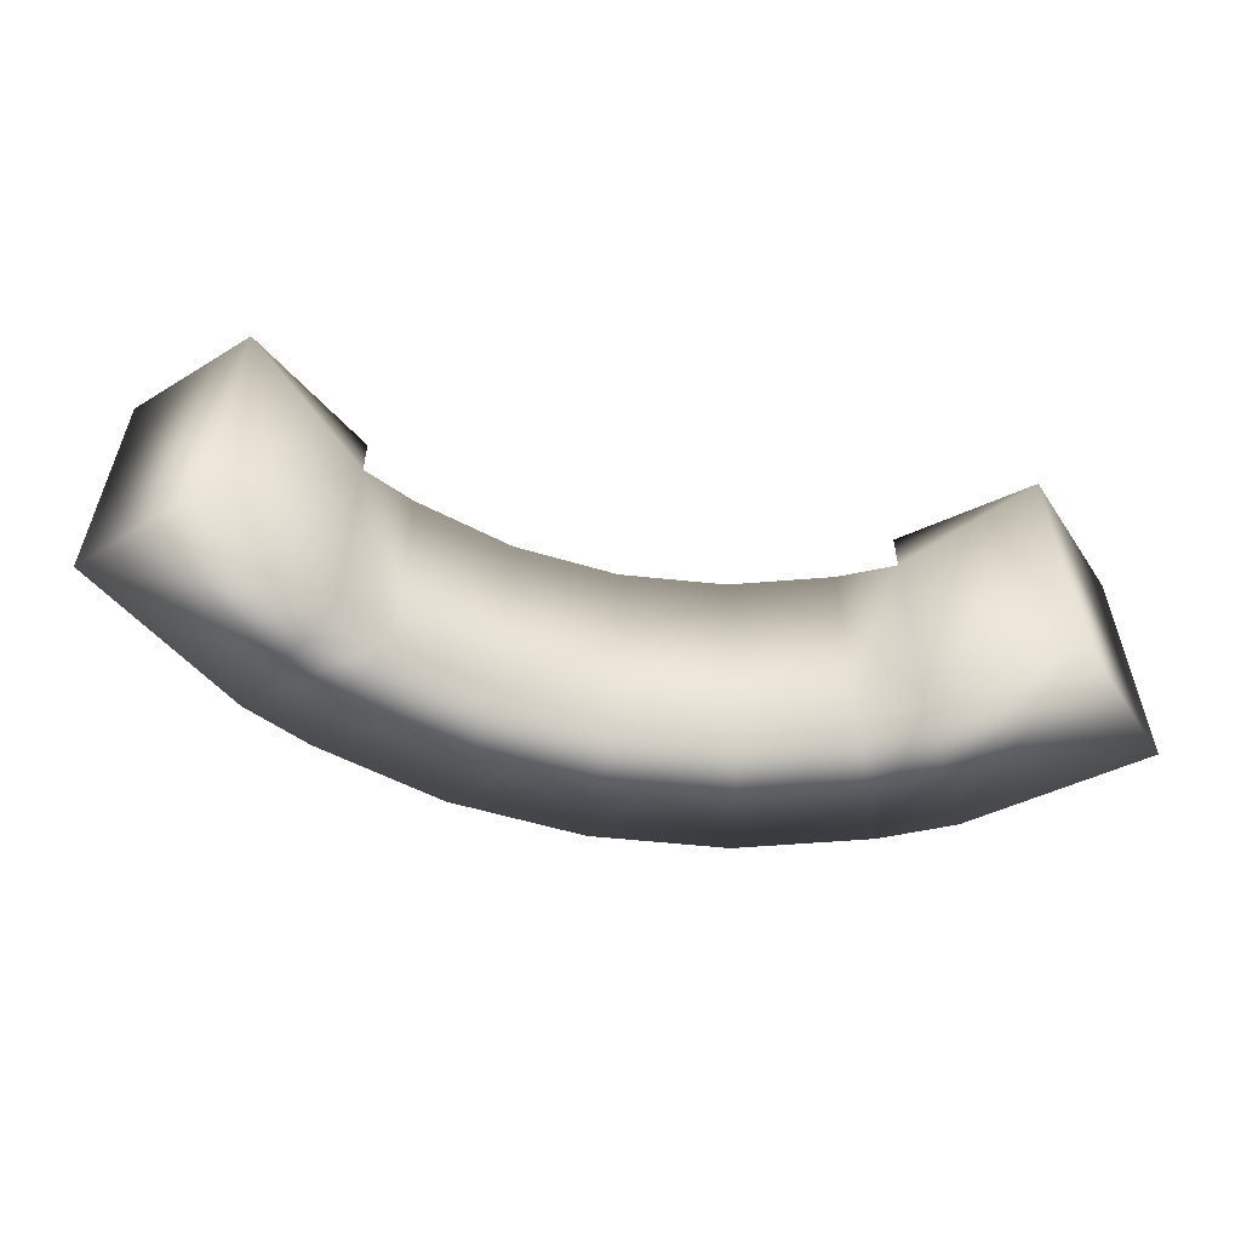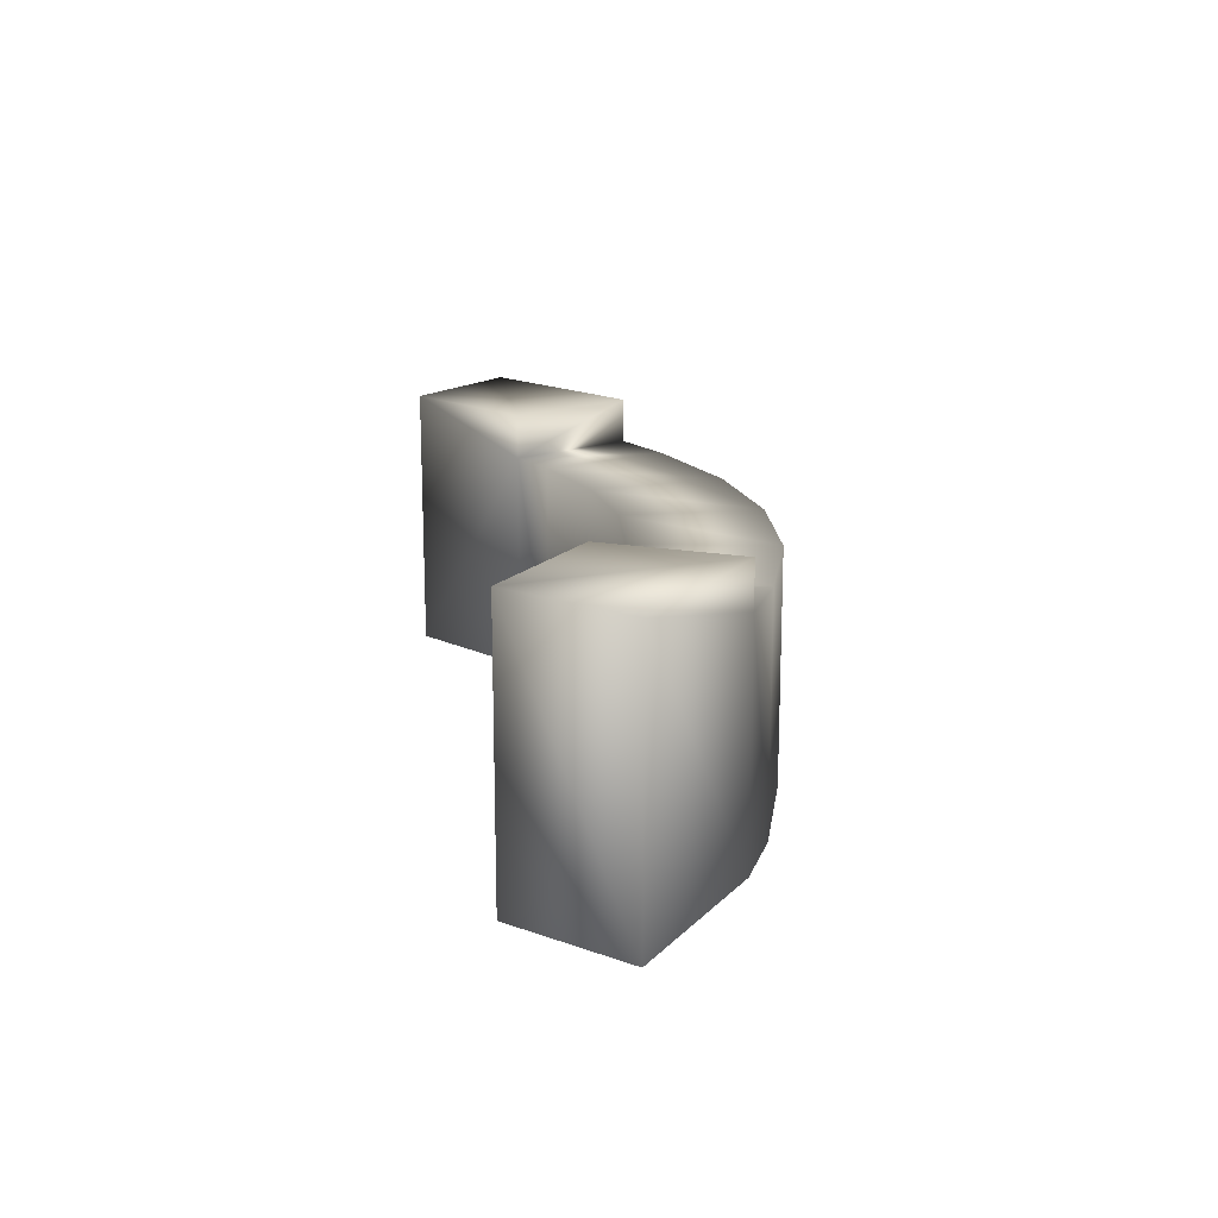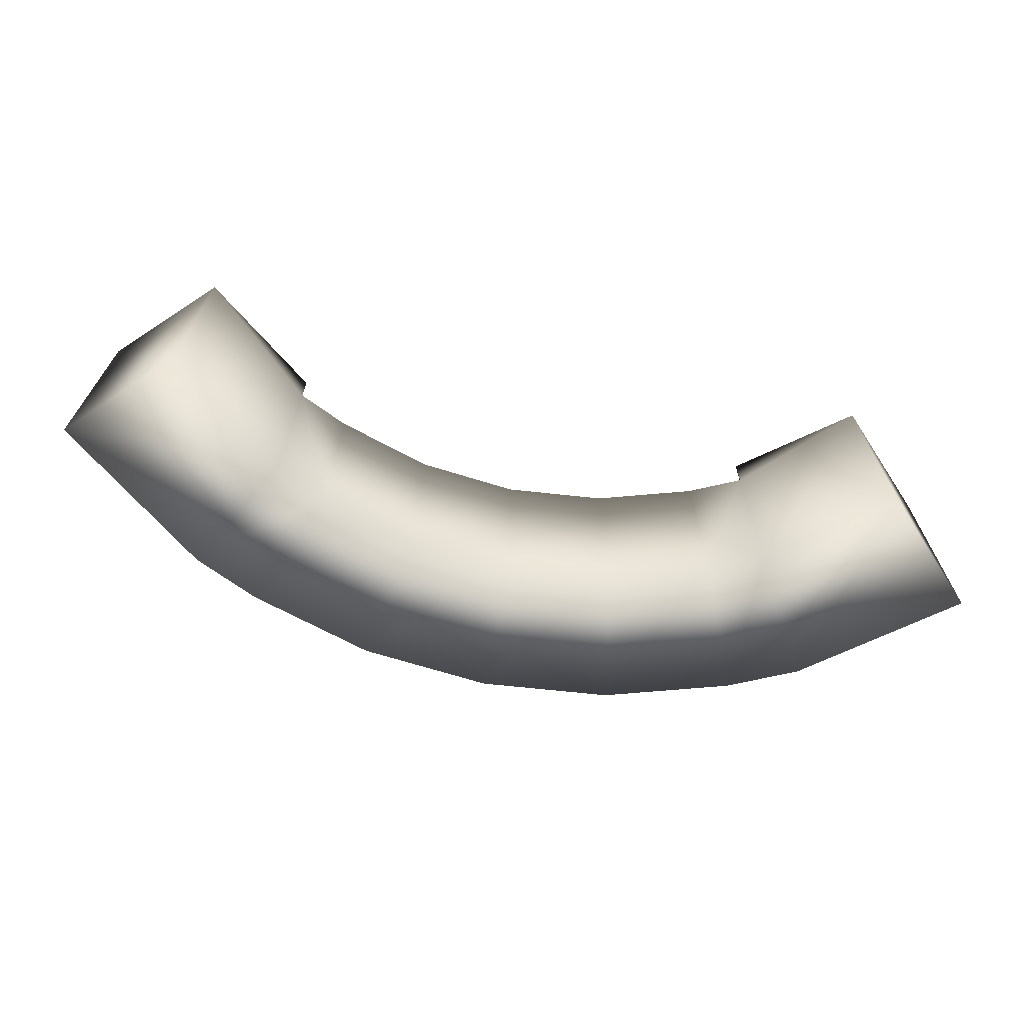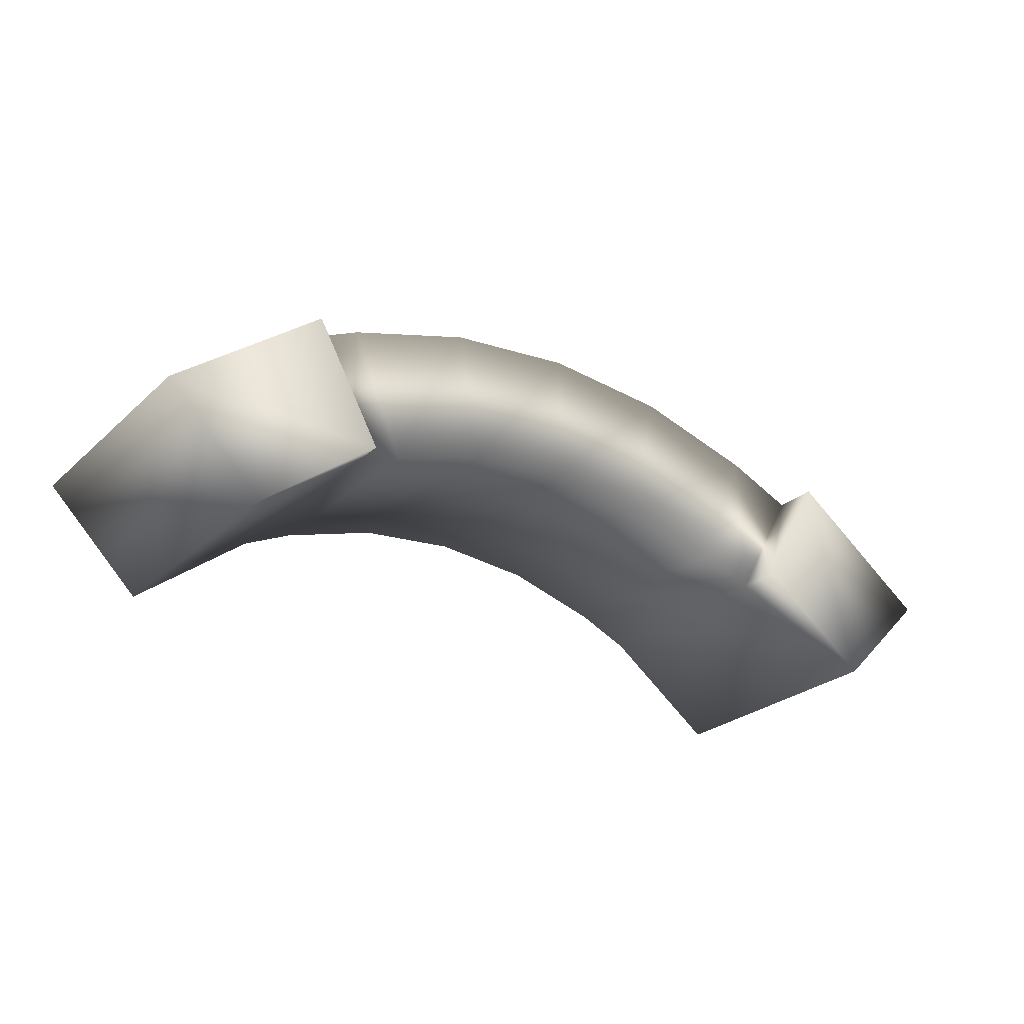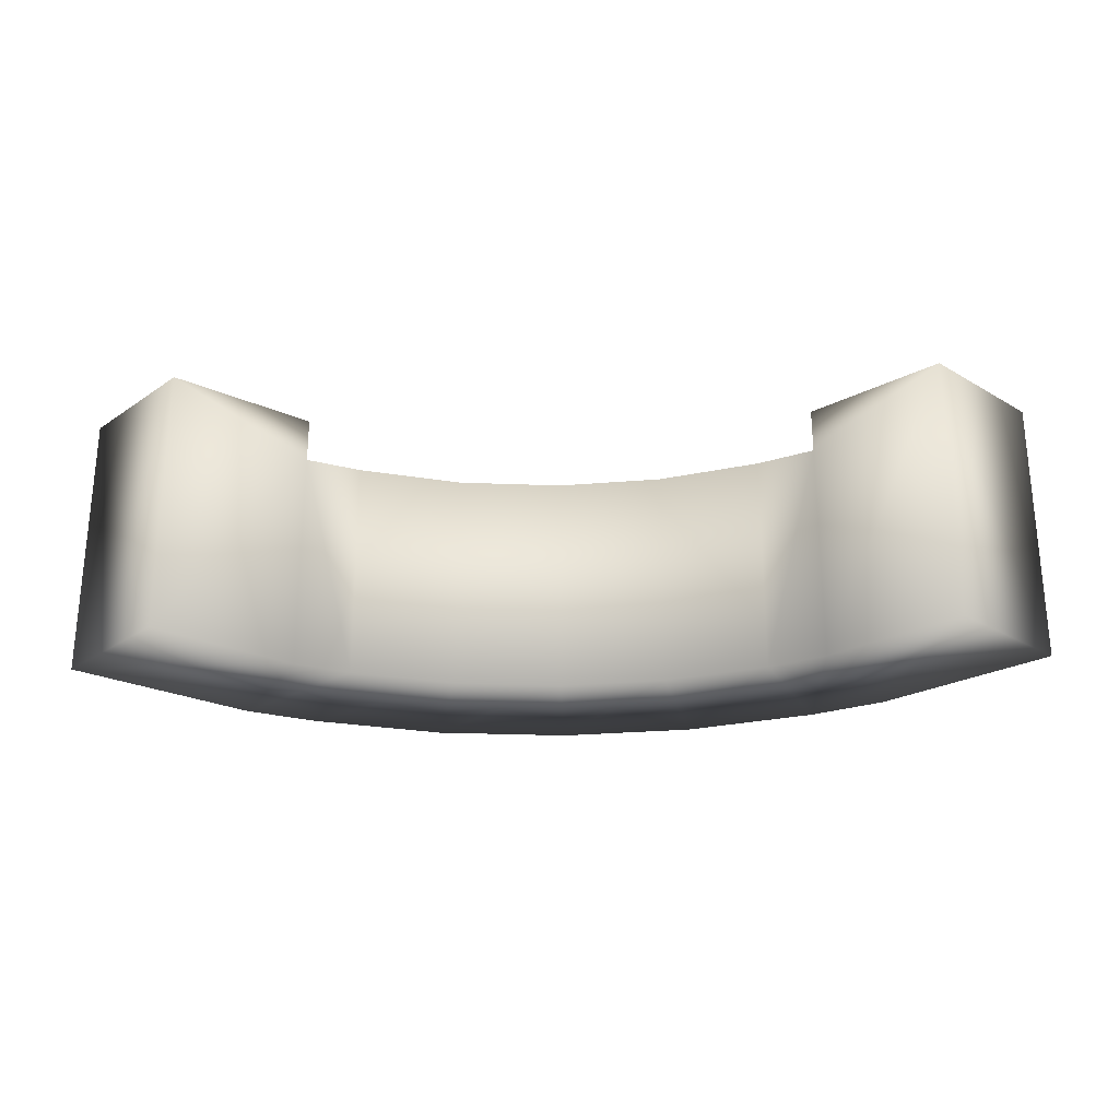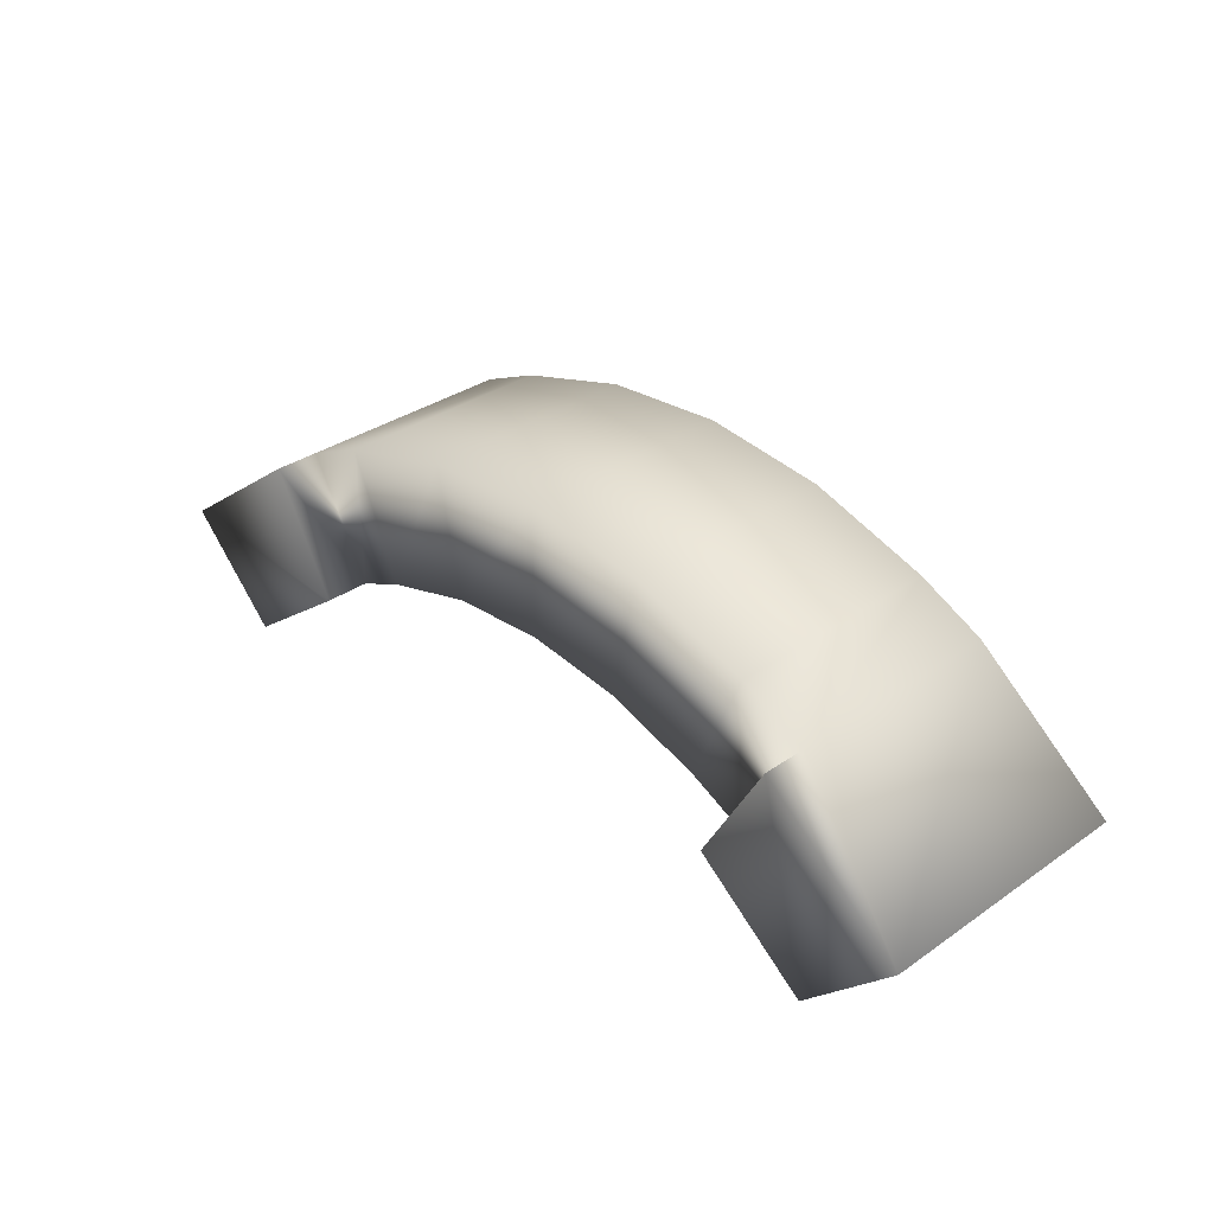
<metadata>
{"format":"obj","ext":"obj","renderer":"f3d","projection":"perspective","resolution":1024,"background":"white","views":[{"elev":-55.6,"azim":168.0,"up":"+Y"},{"elev":16.6,"azim":-98.9,"up":"+Y"},{"elev":-67.8,"azim":168.2,"up":"+Y"},{"elev":-25.8,"azim":144.8,"up":"+Z"},{"elev":-26.1,"azim":-178.0,"up":"+Y"},{"elev":33.9,"azim":-133.2,"up":"+Z"}]}
</metadata>
<code>
g ENV_BBR_CircularCorner_InflatableWallShort_COL
v 1.884 1.993 3.449
v 3.495 1.993 3.495
v 2.374 1.993 4.346
v 1.884 1.662 3.449
v 2.374 1.662 4.346
v 2.774 1.993 2.774
v 2.774 0 2.774
v 3.495 0 3.495
v 2.374 0 4.346
v 1.884 0 3.449
v 1.501 0 3.624
v 1.892 0 4.567
v 1.892 1.662 4.567
v 1.501 1.662 3.624
v 0.9644 0 4.848
v 0.7653 0 3.847
v 0.9644 1.662 4.848
v 0.7653 1.662 3.847
v -0 0 4.943
v -0 0 3.923
v -0 1.662 4.943
v -0 1.662 3.923
v -0.9644 0 4.848
v -0.7653 0 3.847
v -0.9644 1.662 4.848
v -0.7653 1.662 3.847
v -1.892 0 4.567
v -1.501 0 3.624
v -1.892 1.662 4.567
v -1.501 1.662 3.624
v -1.907 1.662 3.436
v -2.403 1.662 4.331
v -1.907 0 3.436
v -2.403 0 4.331
v -2.774 1.993 2.774
v -1.907 1.993 3.436
v -2.403 1.993 4.331
v -3.495 1.993 3.495
v -2.774 0 2.774
v -3.495 0 3.495
g ENV_BBR_CircularCorner_InflatableWallShort_COL_0
f 3 2 1
f 3 1 4
f 5 3 4
f 2 3 5
f 2 6 1
f 4 1 6
f 7 6 2
f 6 7 4
f 8 7 2
f 9 8 2
f 5 9 2
f 7 8 10
f 7 10 4
f 8 9 10
f 11 10 9
f 10 11 4
f 9 5 12
f 12 11 9
f 5 4 13
f 5 13 12
f 11 14 4
f 4 14 13
f 12 13 15
f 16 11 12
f 15 16 12
f 13 14 17
f 13 17 15
f 18 14 11
f 16 18 11
f 14 18 17
f 15 17 19
f 20 16 15
f 19 20 15
f 17 18 21
f 17 21 19
f 22 18 16
f 20 22 16
f 18 22 21
f 19 21 23
f 24 20 19
f 23 24 19
f 21 22 25
f 21 25 23
f 26 22 20
f 24 26 20
f 22 26 25
f 23 25 27
f 28 24 23
f 27 28 23
f 25 26 29
f 25 29 27
f 30 26 24
f 28 30 24
f 26 30 29
f 31 30 28
f 29 30 31
f 27 29 32
f 32 29 31
f 33 28 27
f 33 31 28
f 34 27 32
f 34 33 27
f 31 33 35
f 31 36 32
f 35 36 31
f 36 37 32
f 37 36 35
f 32 37 38
f 34 32 38
f 38 37 35
f 33 39 35
f 33 34 39
f 40 34 38
f 38 35 40
f 35 39 40
f 34 40 39

</code>
